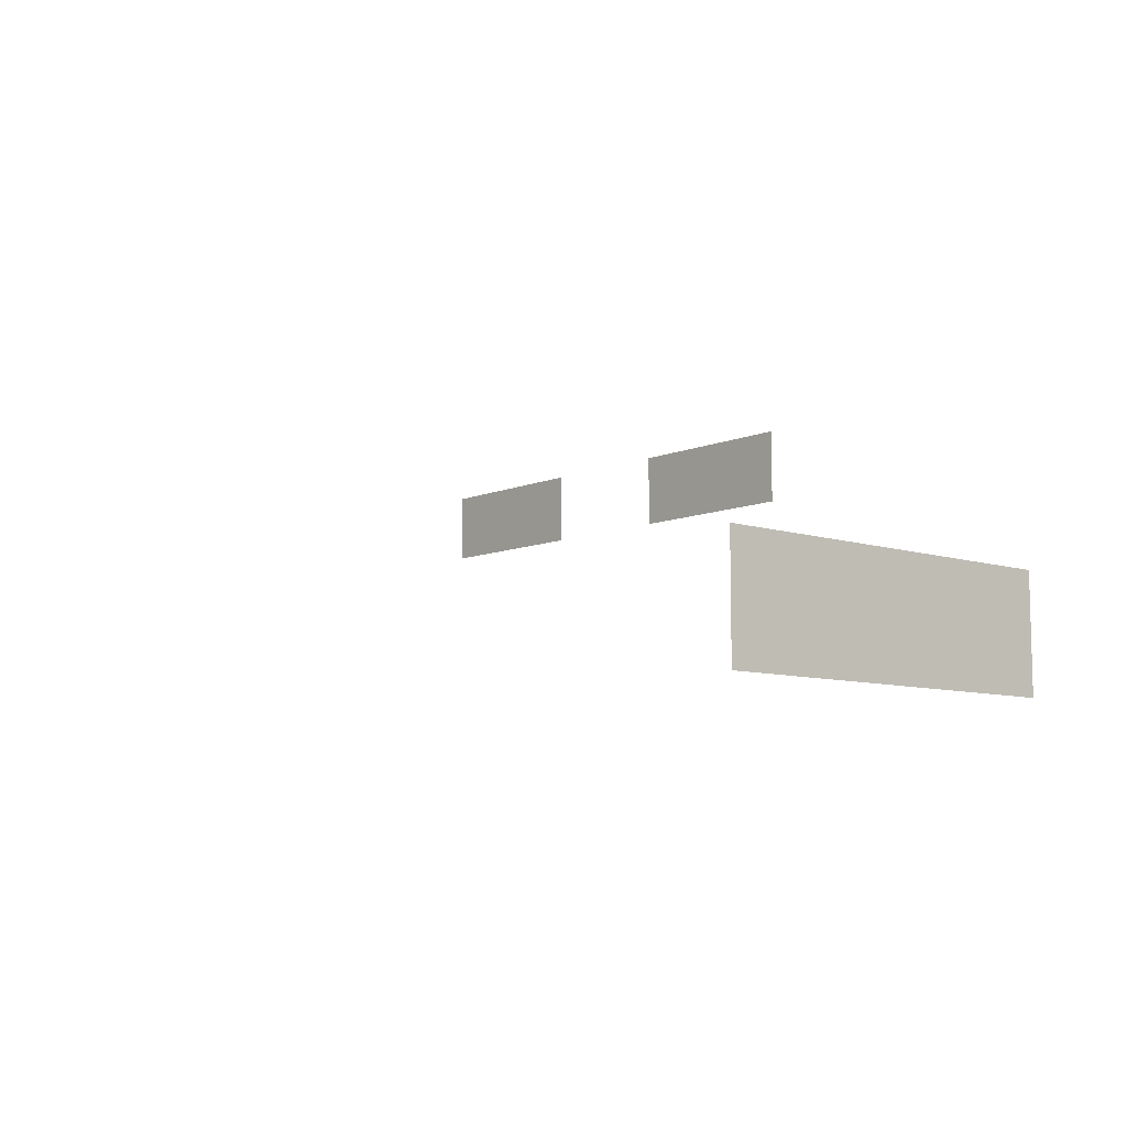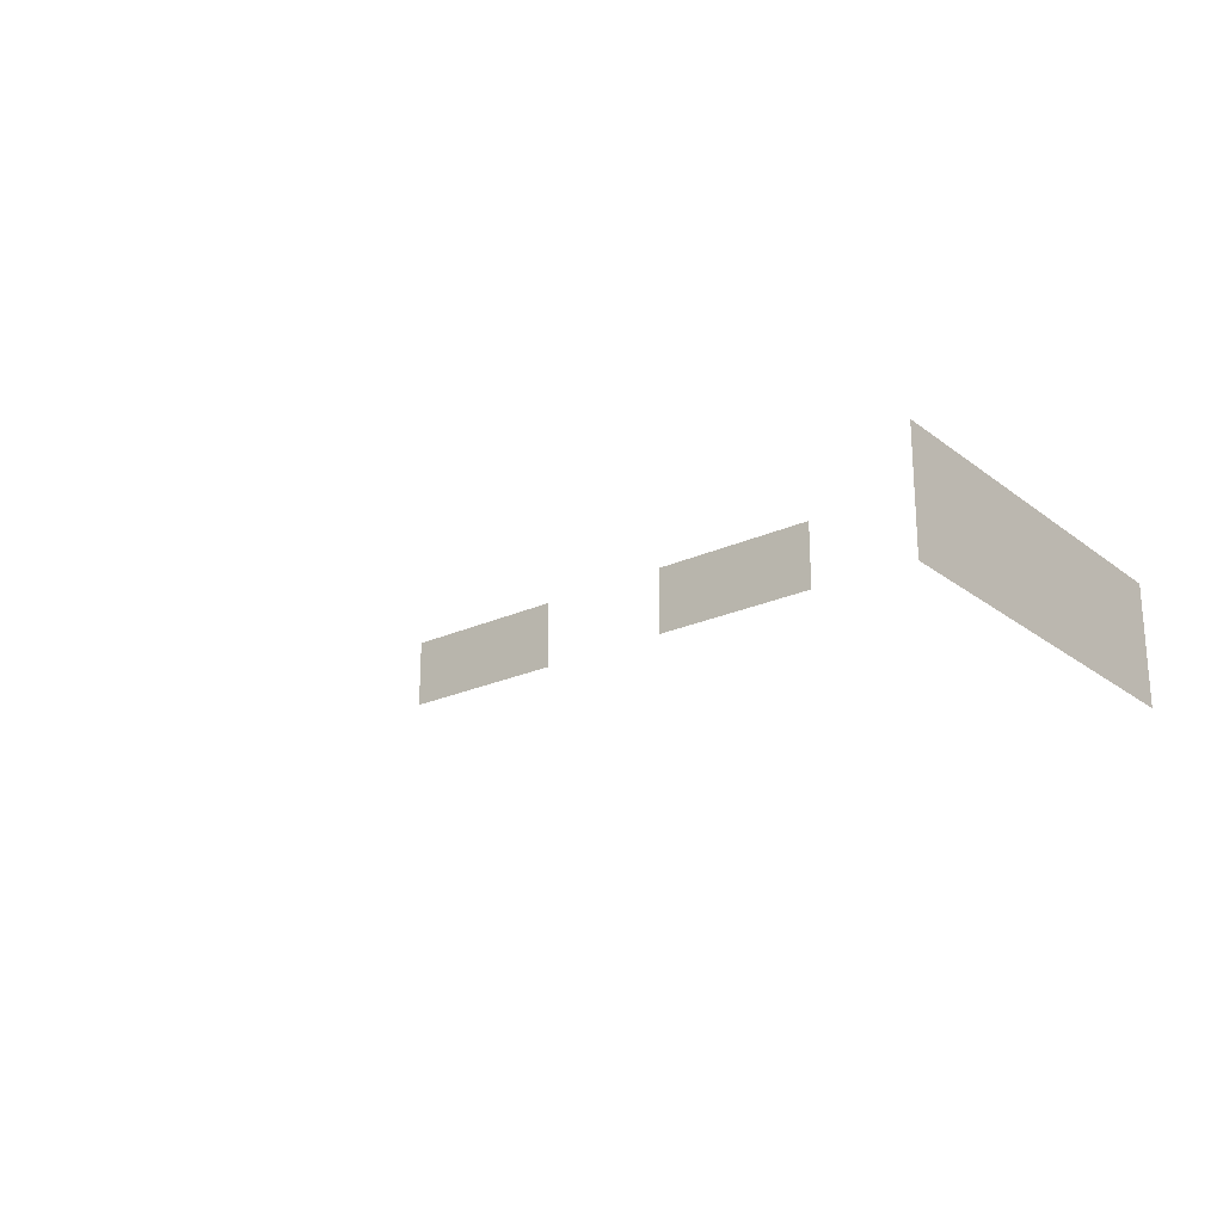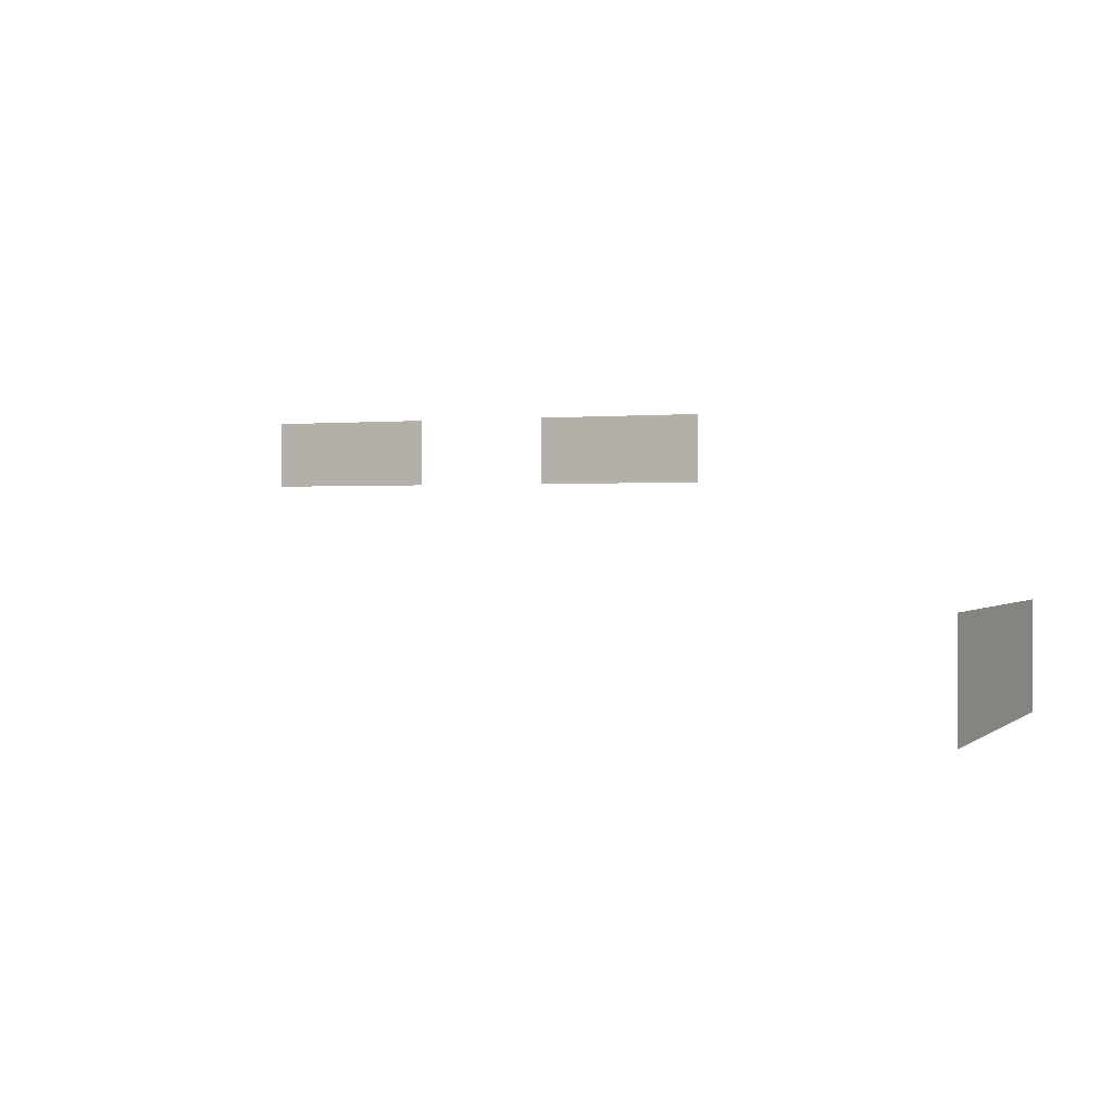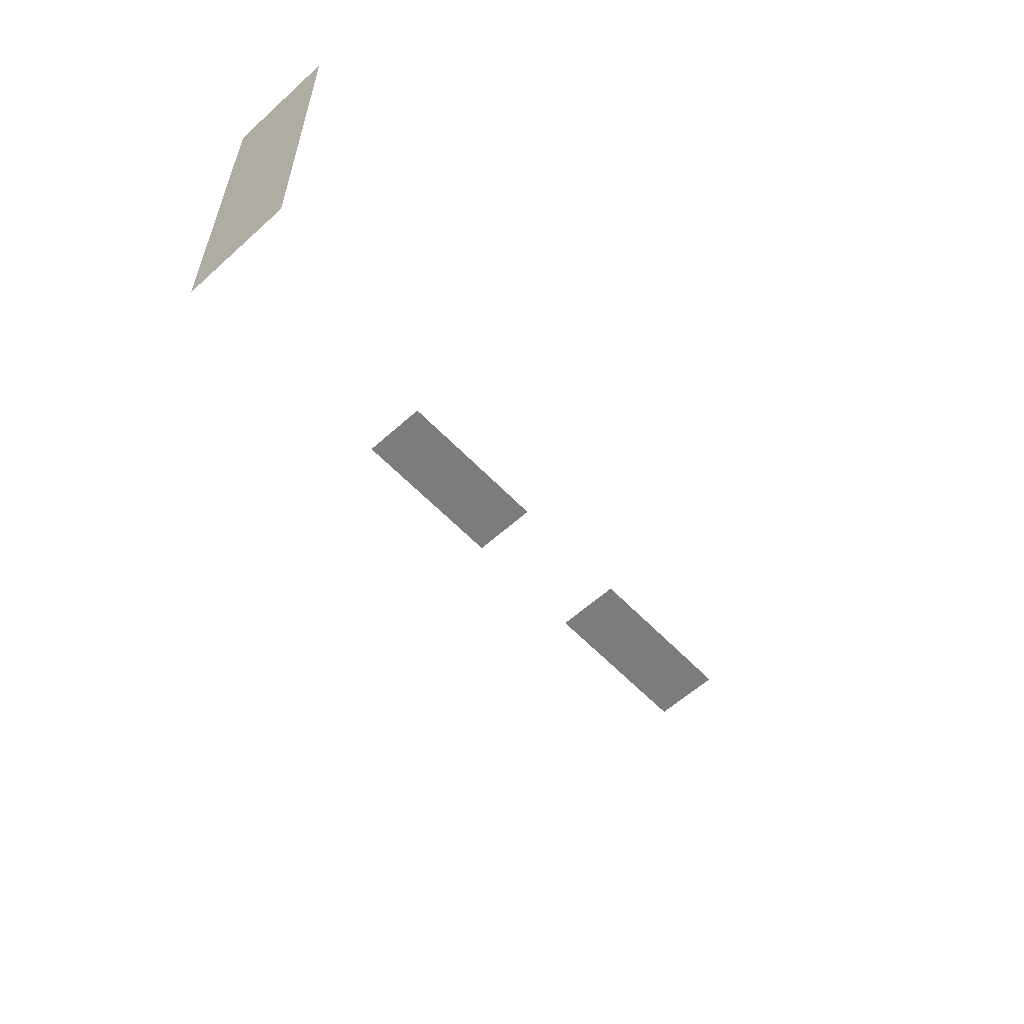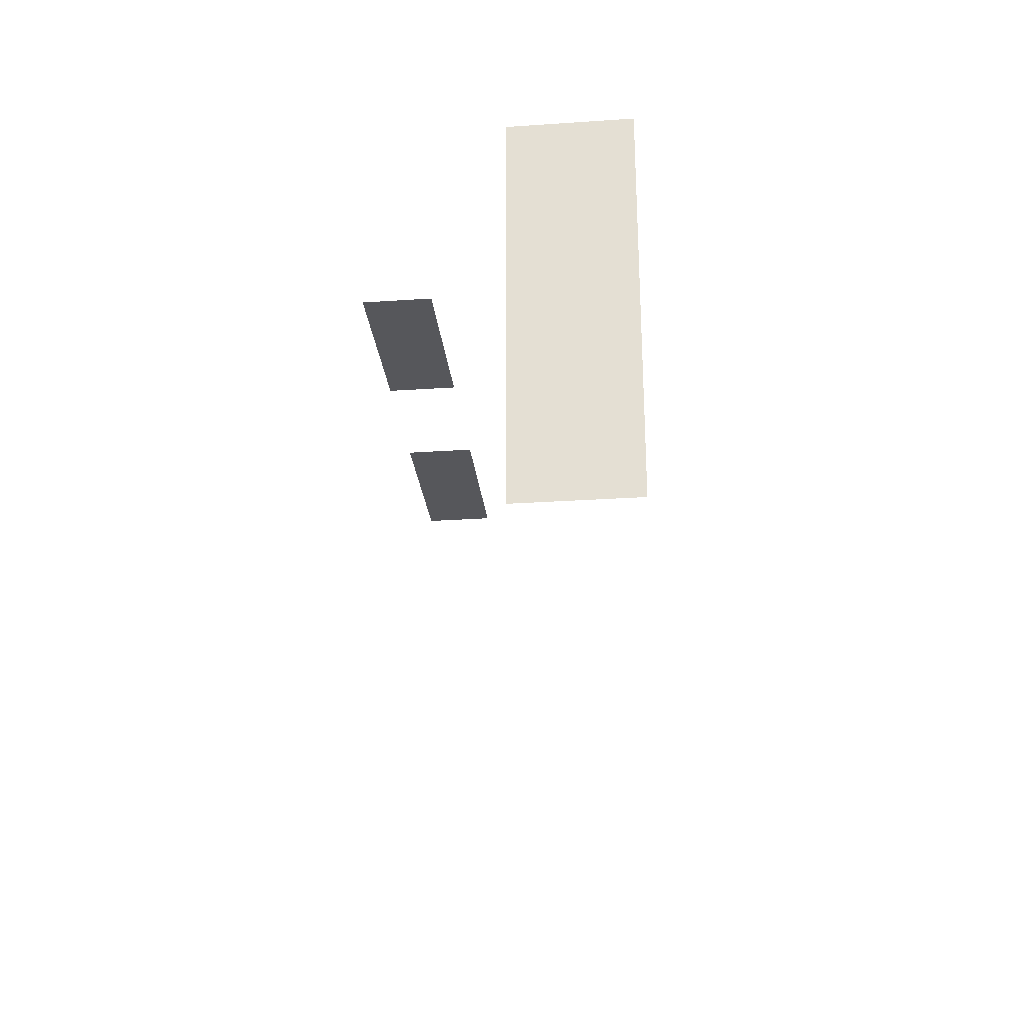
<metadata>
{"format":"obj","ext":"obj","renderer":"f3d","projection":"perspective","resolution":1024,"background":"white","views":[{"elev":-8.6,"azim":-131.1,"up":"+Y"},{"elev":-23.1,"azim":-142.0,"up":"+Y"},{"elev":0.6,"azim":-157.5,"up":"+Y"},{"elev":-58.7,"azim":-47.0,"up":"+Z"},{"elev":-27.2,"azim":-84.0,"up":"+Z"}]}
</metadata>
<code>
o win_1
v -0.8 6.801 2.8
v -0.8 6.001 2.8
v -2.8 6.001 2.8
v -2.8 6.801 2.8
v 2.8 6.801 2.8
v 2.8 6.001 2.8
v 0.8 6.001 2.8
v 0.8 6.801 2.8
v -6.8 3.5 -2
v -6.8 4.7 -2
v -6.8 4.7 2
v -6.8 3.5 2
f 9 12 11 10
f 2 1 4 3
f 8 7 6 5

</code>
